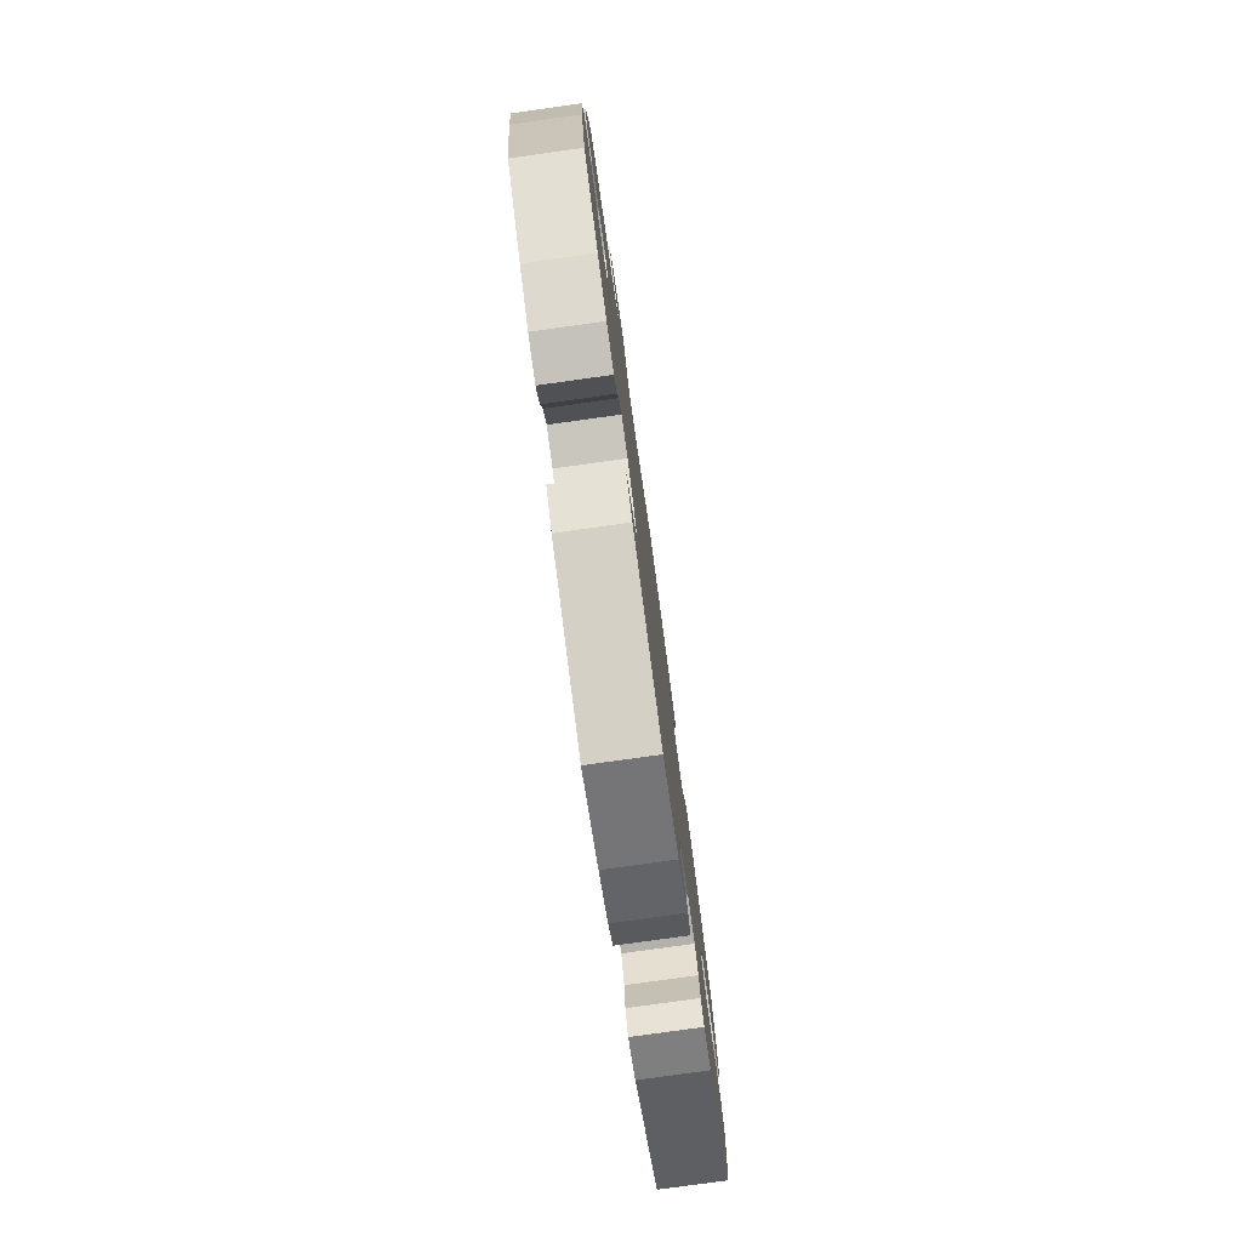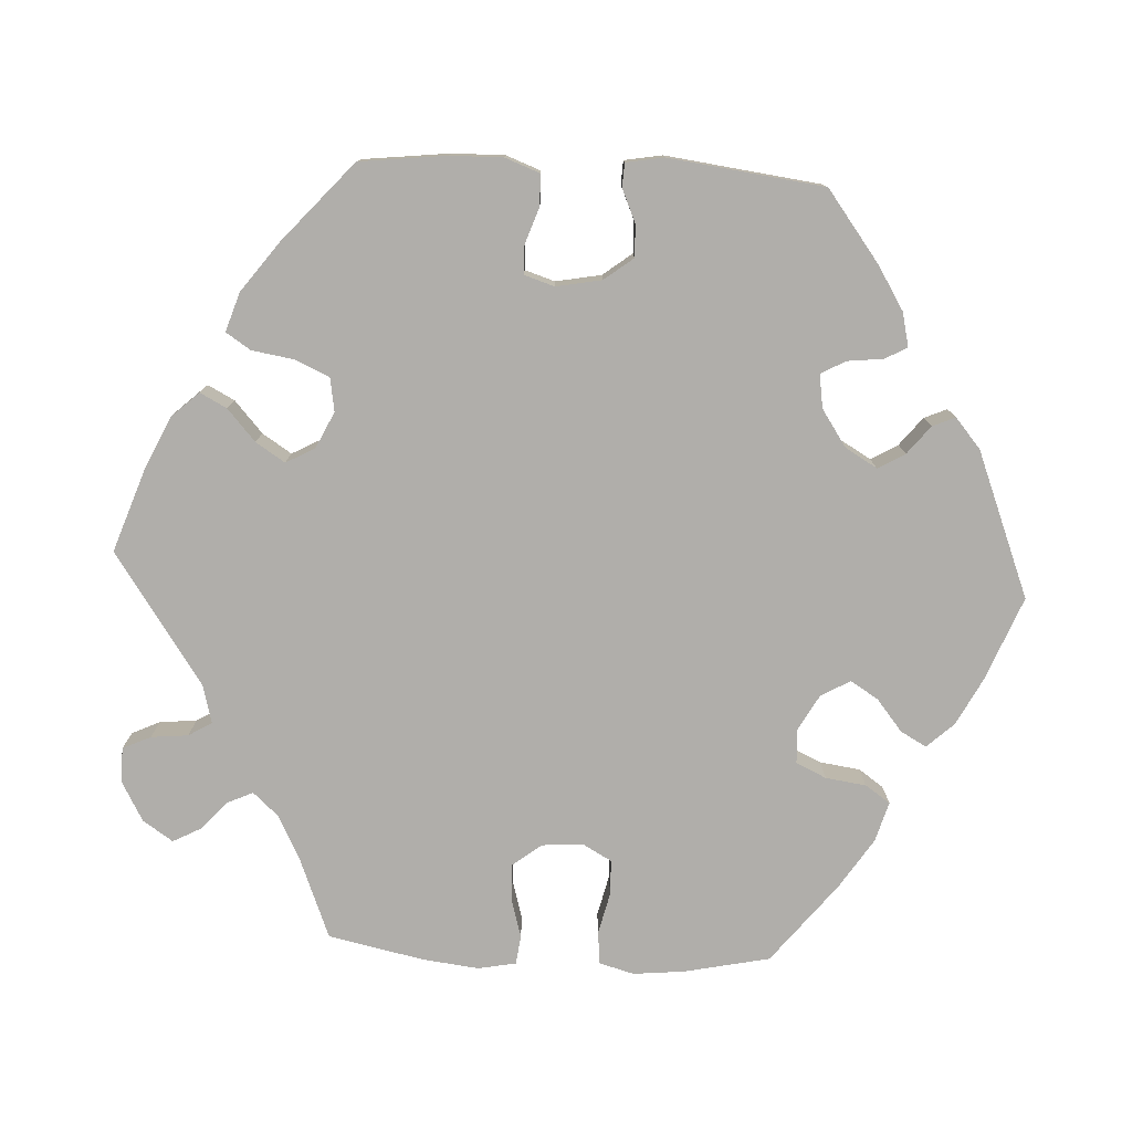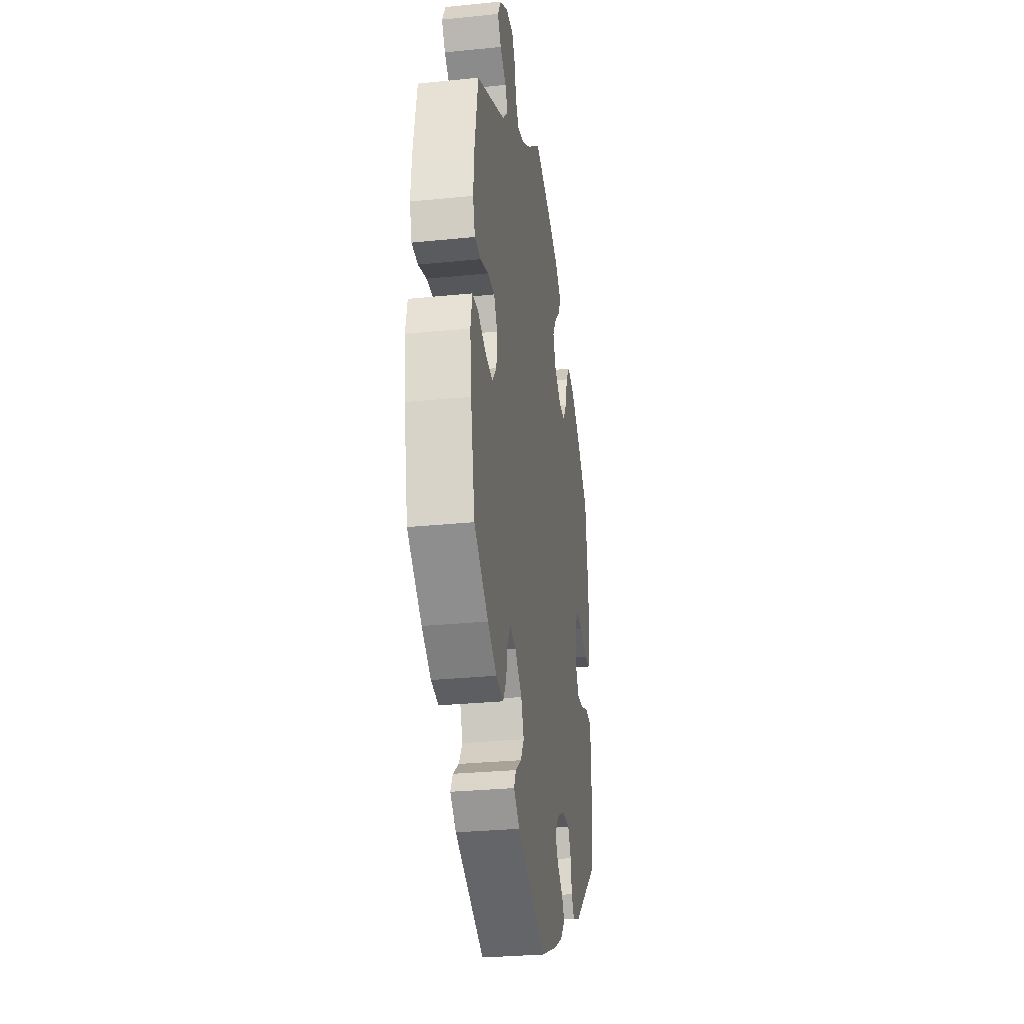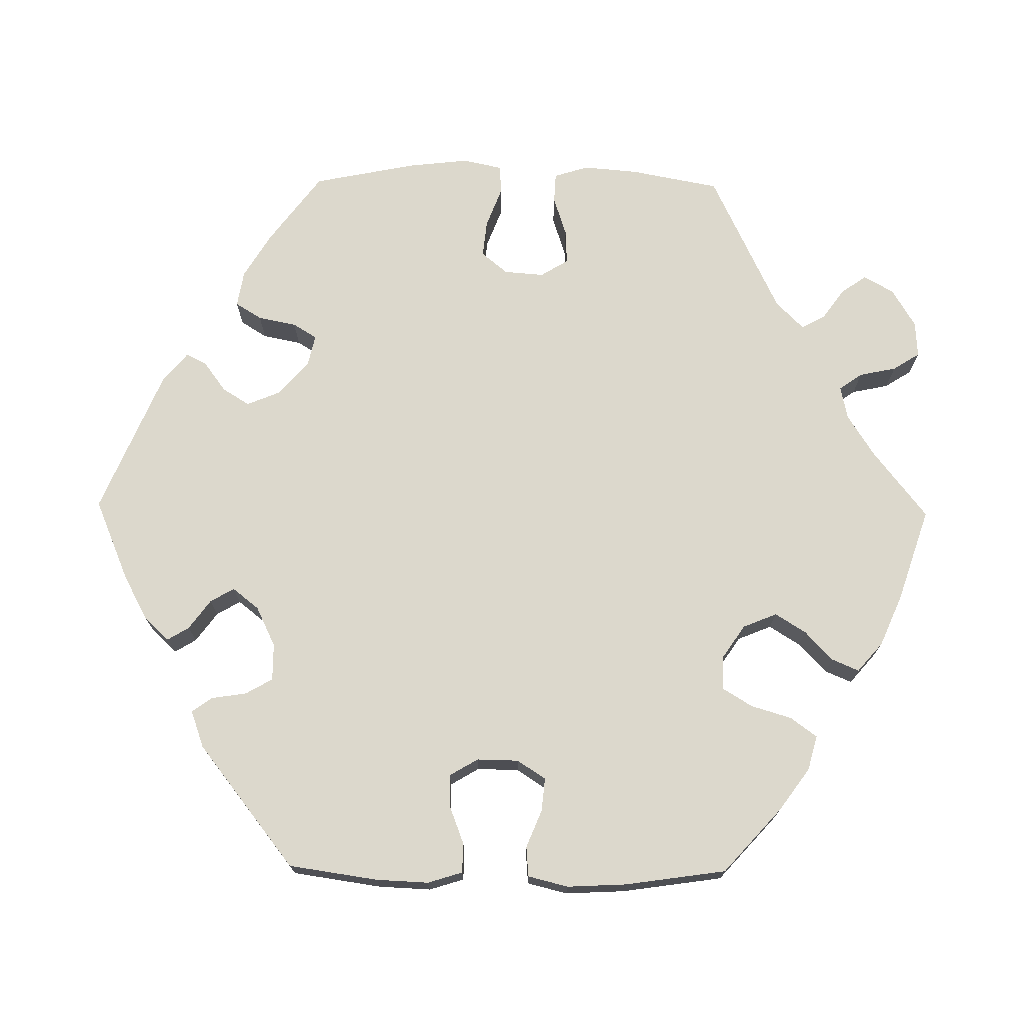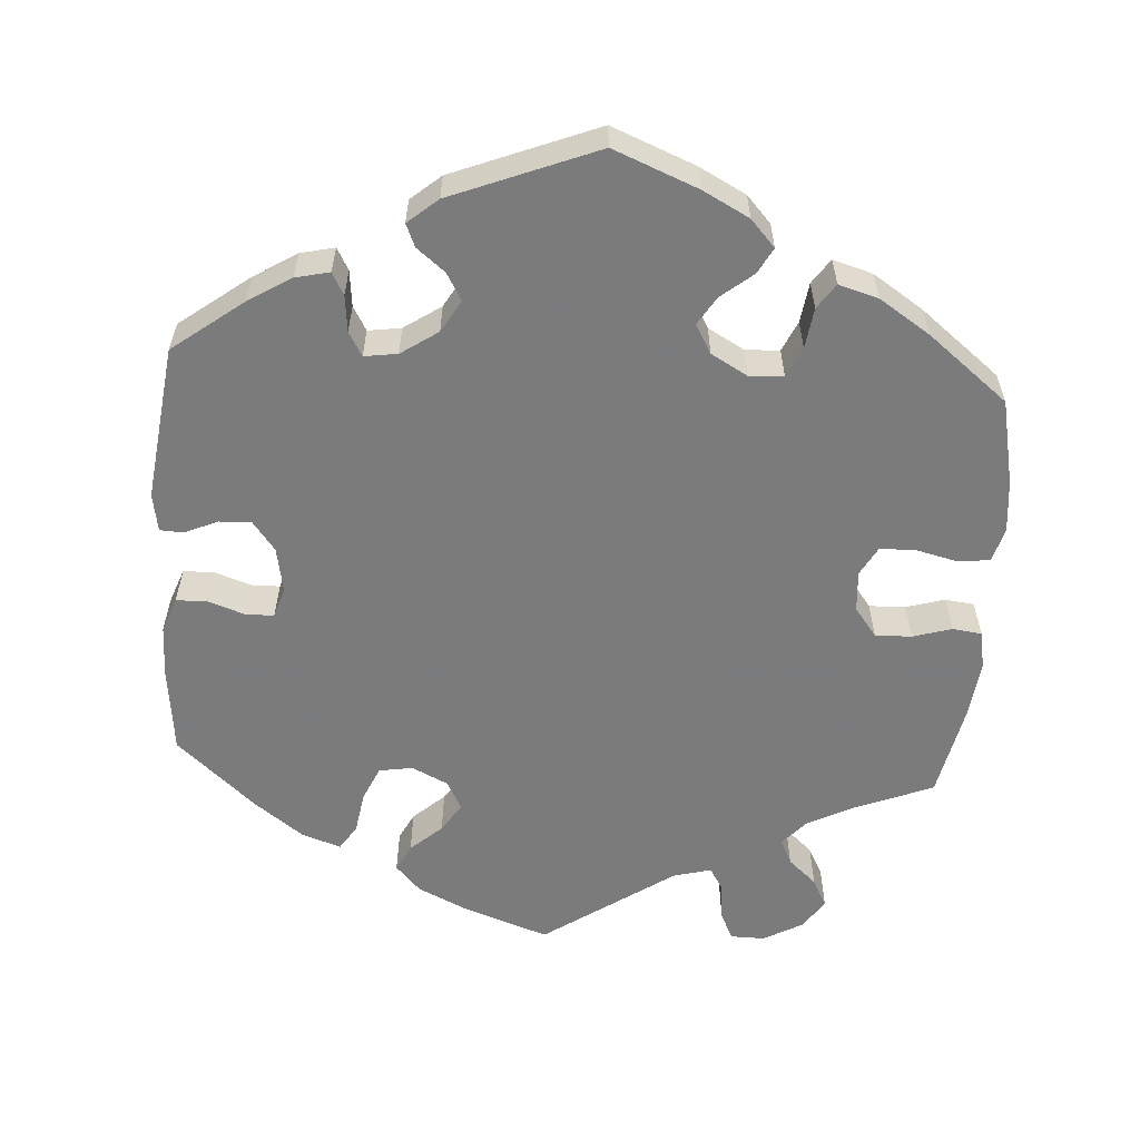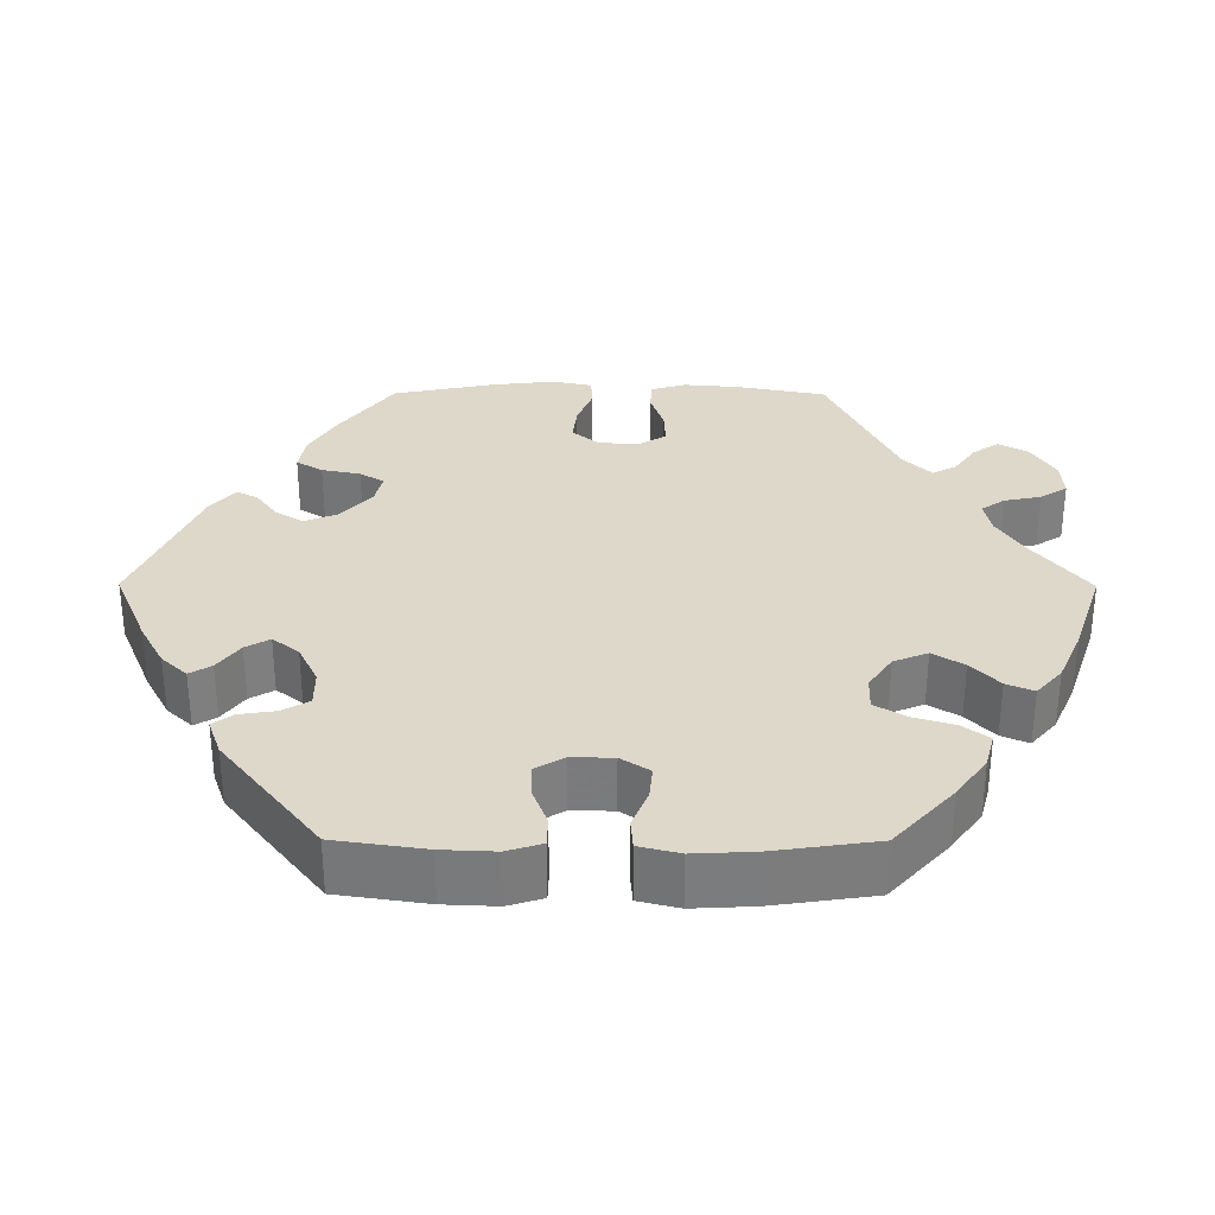
<metadata>
{"format":"obj","ext":"obj","renderer":"f3d","projection":"perspective","resolution":1024,"background":"white","views":[{"elev":-78.9,"azim":97.9,"up":"+Z"},{"elev":-77.9,"azim":146.9,"up":"+Y"},{"elev":-29.3,"azim":98.5,"up":"+Z"},{"elev":72.7,"azim":-89.3,"up":"+Y"},{"elev":-58.4,"azim":-124.0,"up":"+Y"},{"elev":31.6,"azim":-89.8,"up":"+Y"}]}
</metadata>
<code>
v 0.088 0.07 0.509
v 0.143 0.07 0.474
v 0.186 0.07 0.465
v 0.207 0.07 0.495
v 0.217 0.07 0.543
v 0.239 0.07 0.578
v 0.286 0.07 0.575
v 0.336 0.07 0.545
v 0.358 0.07 0.506
v 0.335 0.07 0.473
v 0.296 0.07 0.445
v 0.279 0.07 0.414
v 0.315 0.07 0.378
v 0.5 0.07 0.29
v 0.522 0.07 0.174
v 0.528 0.07 0.103
v 0.514 0.07 0.058
v 0.475 0.07 0.056
v 0.423 0.07 0.073
v 0.378 0.07 0.075
v 0.356 0.07 0.039
v 0.36 0.07 -0.013
v 0.388 0.07 -0.047
v 0.436 0.07 -0.042
v 0.488 0.07 -0.022
v 0.526 0.07 -0.024
v 0.537 0.07 -0.076
v 0.528 0.07 -0.155
v 0.501 0.07 -0.289
v 0.41 0.07 -0.357
v 0.352 0.07 -0.392
v 0.305 0.07 -0.4
v 0.284 0.07 -0.366
v 0.274 0.07 -0.316
v 0.255 0.07 -0.285
v 0.215 0.07 -0.294
v 0.17 0.07 -0.333
v 0.152 0.07 -0.377
v 0.174 0.07 -0.412
v 0.212 0.07 -0.44
v 0.226 0.07 -0.467
v 0.188 0.07 -0.499
v 0.001 0.07 -0.578
v -0.104 0.07 -0.534
v -0.162 0.07 -0.503
v -0.193 0.07 -0.47
v -0.176 0.07 -0.442
v -0.138 0.07 -0.414
v -0.12 0.07 -0.383
v -0.147 0.07 -0.349
v -0.199 0.07 -0.324
v -0.247 0.07 -0.324
v -0.267 0.07 -0.359
v -0.274 0.07 -0.405
v -0.293 0.07 -0.431
v -0.341 0.07 -0.414
v -0.5 0.07 -0.289
v -0.517 0.07 -0.173
v -0.52 0.07 -0.105
v -0.506 0.07 -0.06
v -0.468 0.07 -0.059
v -0.418 0.07 -0.078
v -0.376 0.07 -0.079
v -0.354 0.07 -0.042
v -0.355 0.07 0.012
v -0.379 0.07 0.049
v -0.422 0.07 0.045
v -0.471 0.07 0.025
v -0.51 0.07 0.028
v -0.523 0.07 0.08
v -0.519 0.07 0.158
v -0.5 0.07 0.289
v -0.416 0.07 0.365
v -0.362 0.07 0.404
v -0.317 0.07 0.416
v -0.292 0.07 0.382
v -0.276 0.07 0.329
v -0.252 0.07 0.29
v -0.209 0.07 0.291
v -0.165 0.07 0.321
v -0.147 0.07 0.365
v -0.172 0.07 0.405
v -0.21 0.07 0.441
v -0.225 0.07 0.476
v -0.187 0.07 0.509
v -0.12 0.07 0.538
v 0 0.07 0.578
v 0.088 0 0.509
v 0.143 0 0.474
v 0.186 0 0.465
v 0.207 0 0.495
v 0.217 0 0.543
v 0.239 0 0.578
v 0.286 0 0.575
v 0.336 0 0.545
v 0.358 0 0.506
v 0.335 0 0.473
v 0.296 0 0.445
v 0.279 0 0.414
v 0.315 0 0.378
v 0.5 0 0.29
v 0.522 0 0.174
v 0.528 0 0.103
v 0.514 0 0.058
v 0.475 0 0.056
v 0.423 0 0.073
v 0.378 0 0.075
v 0.356 0 0.039
v 0.36 0 -0.013
v 0.388 0 -0.047
v 0.436 0 -0.042
v 0.488 0 -0.022
v 0.526 0 -0.024
v 0.537 0 -0.076
v 0.528 0 -0.155
v 0.501 0 -0.289
v 0.41 0 -0.357
v 0.352 0 -0.392
v 0.305 0 -0.4
v 0.284 0 -0.366
v 0.274 0 -0.316
v 0.255 0 -0.285
v 0.215 0 -0.294
v 0.17 0 -0.333
v 0.152 0 -0.377
v 0.174 0 -0.412
v 0.212 0 -0.44
v 0.226 0 -0.467
v 0.188 0 -0.499
v 0.001 0 -0.578
v -0.104 0 -0.534
v -0.162 0 -0.503
v -0.193 0 -0.47
v -0.176 0 -0.442
v -0.138 0 -0.414
v -0.12 0 -0.383
v -0.147 0 -0.349
v -0.199 0 -0.324
v -0.247 0 -0.324
v -0.267 0 -0.359
v -0.274 0 -0.405
v -0.293 0 -0.431
v -0.341 0 -0.414
v -0.5 0 -0.289
v -0.517 0 -0.173
v -0.52 0 -0.105
v -0.506 0 -0.06
v -0.468 0 -0.059
v -0.418 0 -0.078
v -0.376 0 -0.079
v -0.354 0 -0.042
v -0.355 0 0.012
v -0.379 0 0.049
v -0.422 0 0.045
v -0.471 0 0.025
v -0.51 0 0.028
v -0.523 0 0.08
v -0.519 0 0.158
v -0.5 0 0.289
v -0.416 0 0.365
v -0.362 0 0.404
v -0.317 0 0.416
v -0.292 0 0.382
v -0.276 0 0.329
v -0.252 0 0.29
v -0.209 0 0.291
v -0.165 0 0.321
v -0.147 0 0.365
v -0.172 0 0.405
v -0.21 0 0.441
v -0.225 0 0.476
v -0.187 0 0.509
v -0.12 0 0.538
v 0 0 0.578
f 86 87 1
f 85 86 1 2
f 82 83 84 85
f 81 82 85 2
f 80 81 2 3
f 79 80 3
f 74 75 76 77
f 74 77 78
f 73 74 78
f 72 73 78
f 71 72 78
f 70 71 78 79
f 67 68 69 70
f 66 67 70 79
f 59 60 61 62
f 59 62 63
f 58 59 63
f 57 58 63
f 56 57 63 64
f 53 54 55 56
f 52 53 56 64
f 45 46 47 48
f 45 48 49
f 44 45 49
f 43 44 49
f 42 43 49
f 39 40 41 42
f 38 39 42 49
f 37 38 49 50
f 31 32 33 34
f 31 34 35
f 30 31 35
f 29 30 35
f 28 29 35
f 27 28 35 36
f 24 25 26 27
f 23 24 27 36
f 16 17 18 19
f 16 19 20
f 13 14 15 16
f 12 13 16 20
f 8 9 10 11
f 8 11 12
f 7 8 12
f 4 5 6 7
f 3 4 7 12
f 65 66 79 3
f 51 52 64 65
f 22 23 36 37
f 21 22 37 50
f 21 50 51 65
f 20 21 65
f 3 12 20 65
f 88 174 173
f 89 88 173 172
f 172 171 170 169
f 89 172 169 168
f 90 89 168 167
f 90 167 166
f 164 163 162 161
f 165 164 161
f 165 161 160
f 165 160 159
f 165 159 158
f 166 165 158 157
f 157 156 155 154
f 166 157 154 153
f 149 148 147 146
f 150 149 146
f 150 146 145
f 150 145 144
f 151 150 144 143
f 143 142 141 140
f 151 143 140 139
f 135 134 133 132
f 136 135 132
f 136 132 131
f 136 131 130
f 136 130 129
f 129 128 127 126
f 136 129 126 125
f 137 136 125 124
f 121 120 119 118
f 122 121 118
f 122 118 117
f 122 117 116
f 122 116 115
f 123 122 115 114
f 114 113 112 111
f 123 114 111 110
f 106 105 104 103
f 107 106 103
f 103 102 101 100
f 107 103 100 99
f 98 97 96 95
f 99 98 95
f 99 95 94
f 94 93 92 91
f 99 94 91 90
f 90 166 153 152
f 152 151 139 138
f 124 123 110 109
f 137 124 109 108
f 152 138 137 108
f 152 108 107
f 152 107 99 90
f 1 88 89 2
f 2 89 90 3
f 3 90 91 4
f 4 91 92 5
f 5 92 93 6
f 6 93 94 7
f 7 94 95 8
f 8 95 96 9
f 9 96 97 10
f 10 97 98 11
f 11 98 99 12
f 12 99 100 13
f 13 100 101 14
f 14 101 102 15
f 15 102 103 16
f 16 103 104 17
f 17 104 105 18
f 18 105 106 19
f 19 106 107 20
f 20 107 108 21
f 21 108 109 22
f 22 109 110 23
f 23 110 111 24
f 24 111 112 25
f 25 112 113 26
f 26 113 114 27
f 27 114 115 28
f 28 115 116 29
f 29 116 117 30
f 30 117 118 31
f 31 118 119 32
f 32 119 120 33
f 33 120 121 34
f 34 121 122 35
f 35 122 123 36
f 36 123 124 37
f 37 124 125 38
f 38 125 126 39
f 39 126 127 40
f 40 127 128 41
f 41 128 129 42
f 42 129 130 43
f 43 130 131 44
f 44 131 132 45
f 45 132 133 46
f 46 133 134 47
f 47 134 135 48
f 48 135 136 49
f 49 136 137 50
f 50 137 138 51
f 51 138 139 52
f 52 139 140 53
f 53 140 141 54
f 54 141 142 55
f 55 142 143 56
f 56 143 144 57
f 57 144 145 58
f 58 145 146 59
f 59 146 147 60
f 60 147 148 61
f 61 148 149 62
f 62 149 150 63
f 63 150 151 64
f 64 151 152 65
f 65 152 153 66
f 66 153 154 67
f 67 154 155 68
f 68 155 156 69
f 69 156 157 70
f 70 157 158 71
f 71 158 159 72
f 72 159 160 73
f 73 160 161 74
f 74 161 162 75
f 75 162 163 76
f 76 163 164 77
f 77 164 165 78
f 78 165 166 79
f 79 166 167 80
f 80 167 168 81
f 81 168 169 82
f 82 169 170 83
f 83 170 171 84
f 84 171 172 85
f 85 172 173 86
f 86 173 174 87
f 87 174 88 1

</code>
